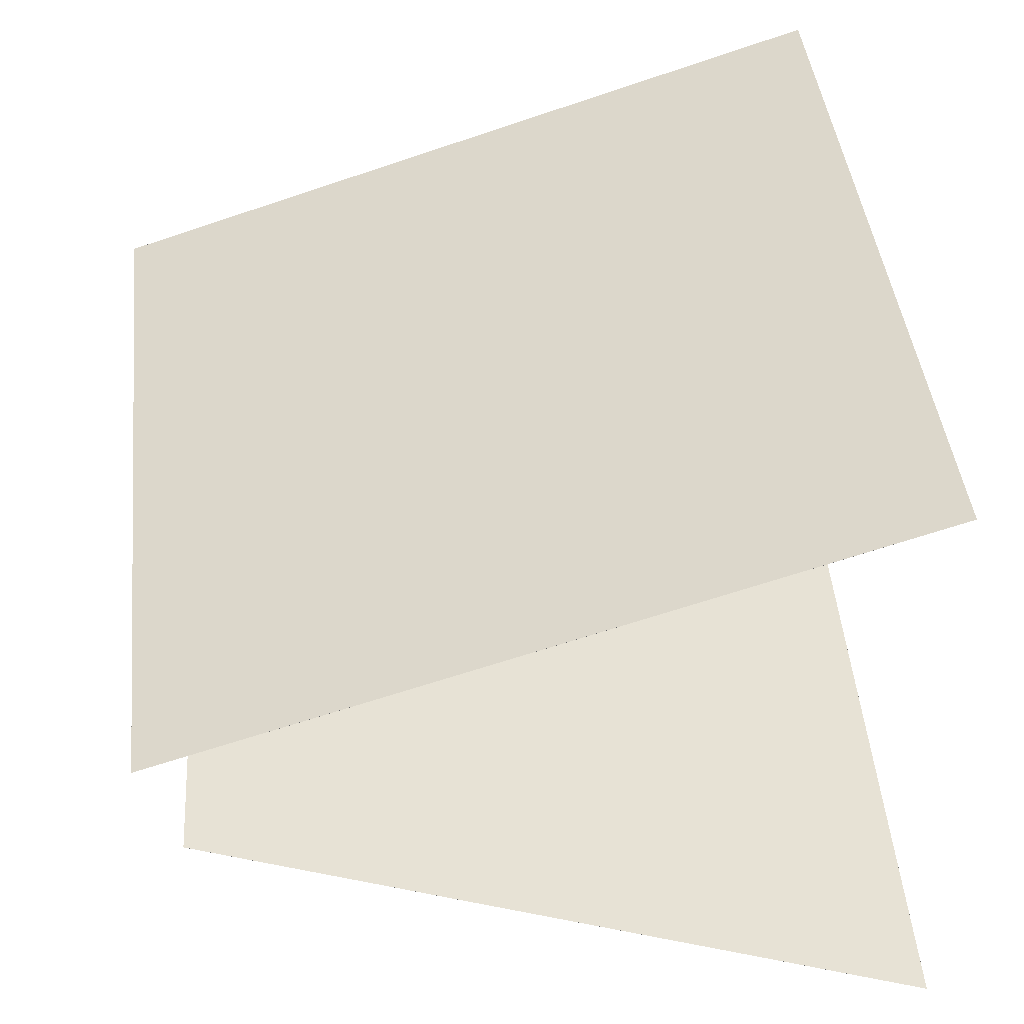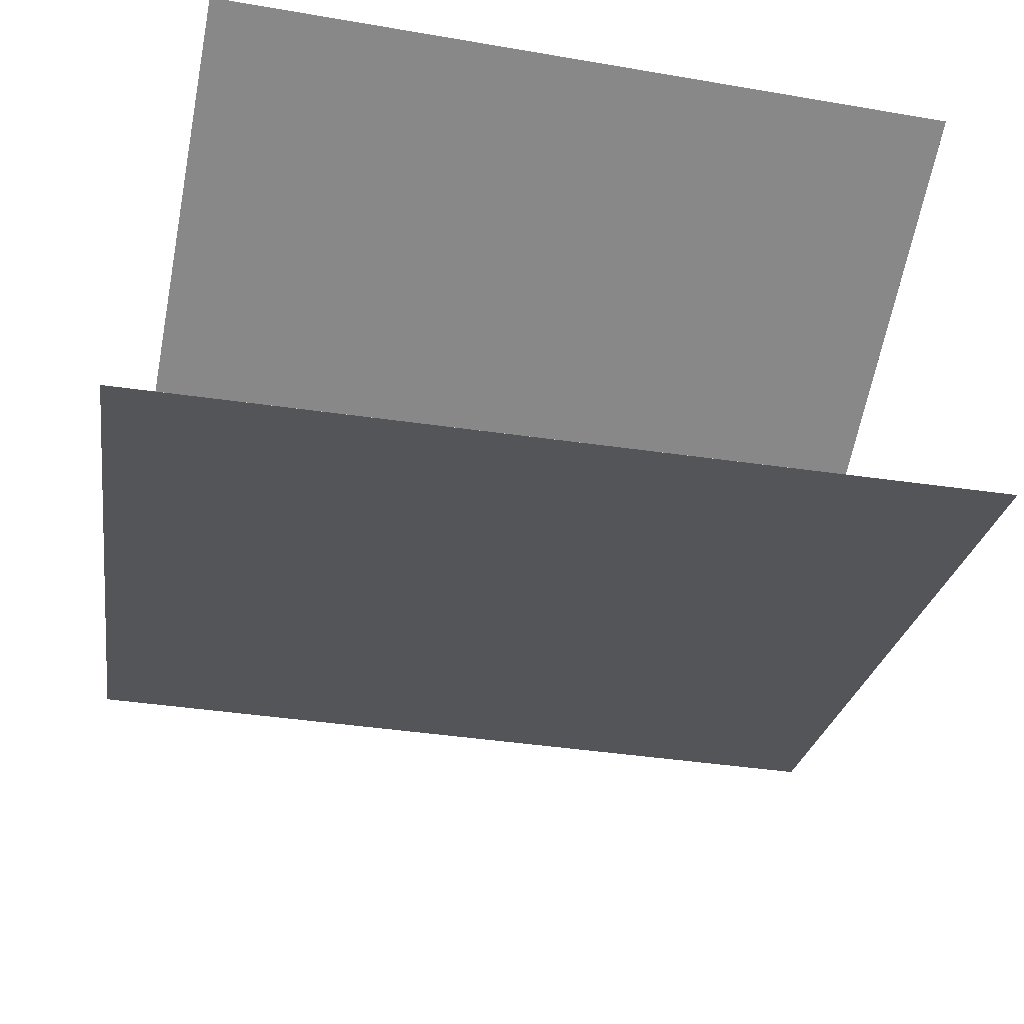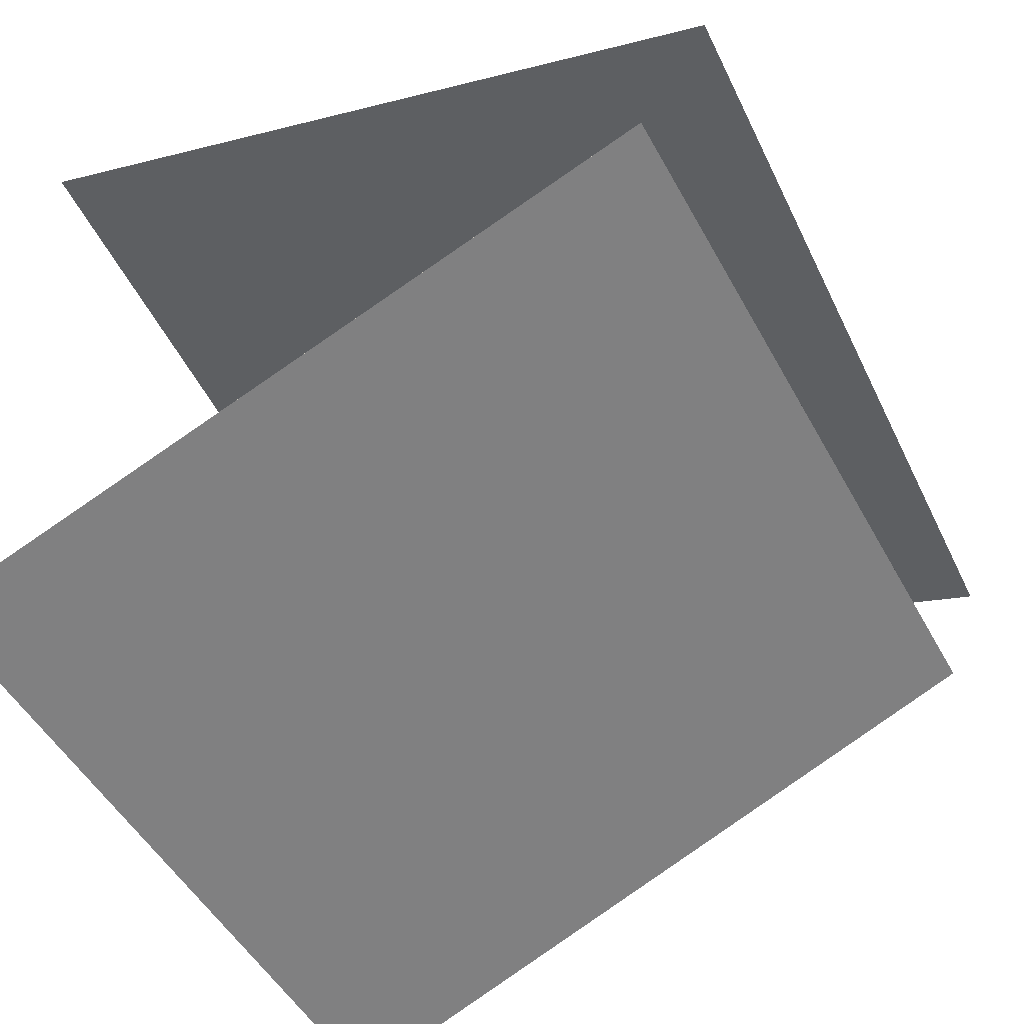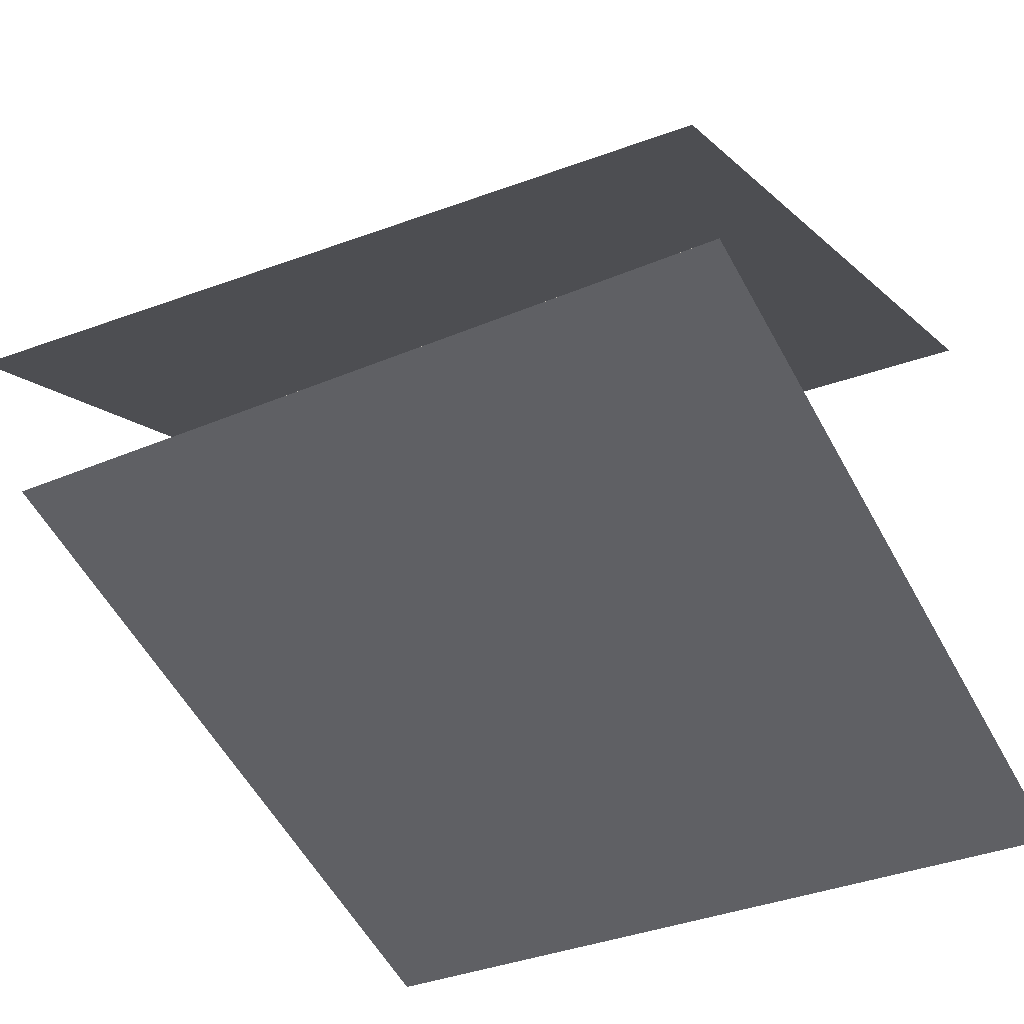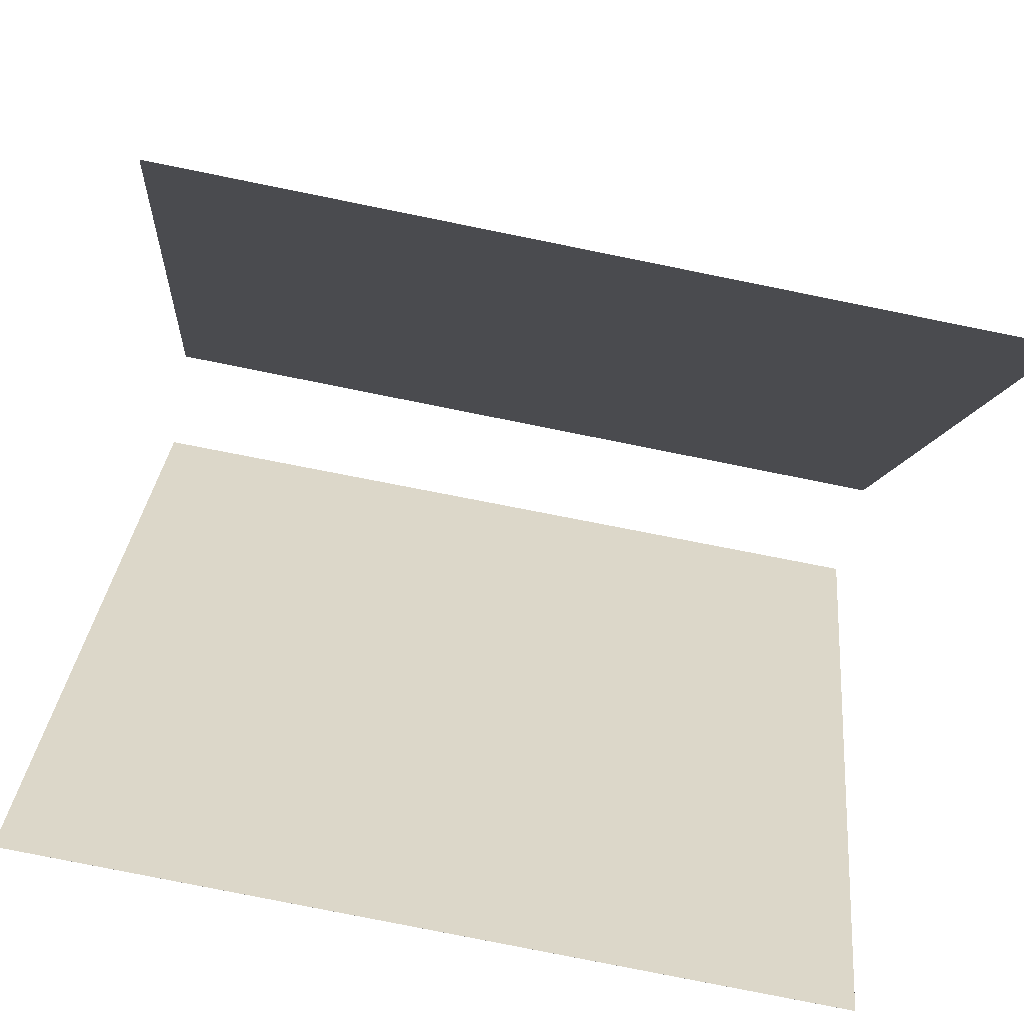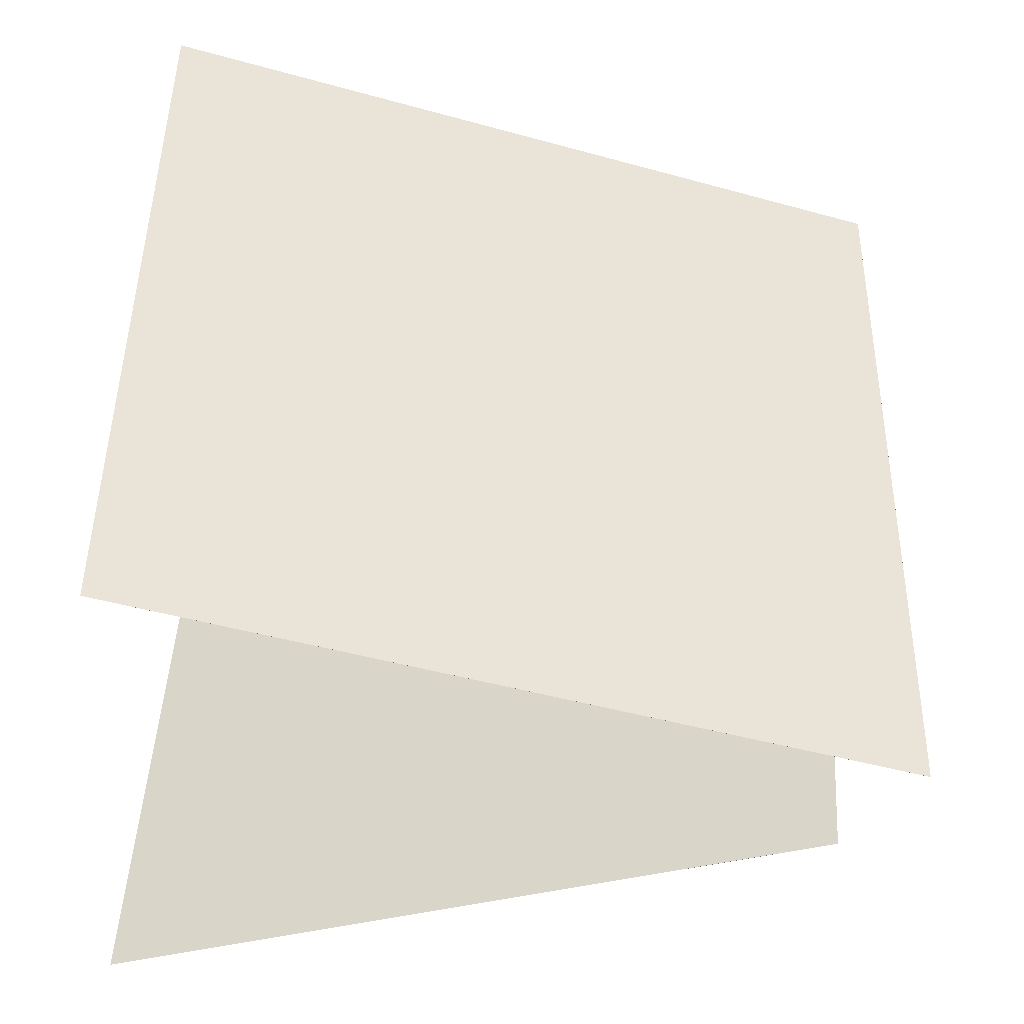
<metadata>
{"format":"obj","ext":"obj","renderer":"f3d","projection":"perspective","resolution":1024,"background":"white","views":[{"elev":42.7,"azim":-94.2,"up":"+Z"},{"elev":-45.2,"azim":-9.5,"up":"+Z"},{"elev":-50.3,"azim":117.3,"up":"+Z"},{"elev":-32.5,"azim":-150.0,"up":"+Z"},{"elev":-77.8,"azim":168.9,"up":"+Y"},{"elev":46.9,"azim":92.9,"up":"+Z"}]}
</metadata>
<code>
v 0.5124 0.5015 0.09387
v 0.5124 0.5015 0.09382
v -0.4815 0.4651 0.08581
v -0.4815 0.4651 0.08576
v 0.5446 -0.443 0.3942
v 0.5446 -0.443 0.3942
v -0.4493 -0.4794 0.3861
v -0.4493 -0.4794 0.3861
f 1.0 7.0 5.0
f 1.0 3.0 7.0
f 1.0 4.0 3.0
f 1.0 2.0 4.0
f 3.0 8.0 7.0
f 3.0 4.0 8.0
f 5.0 7.0 8.0
f 5.0 8.0 6.0
f 1.0 5.0 6.0
f 1.0 6.0 2.0
f 2.0 6.0 8.0
f 2.0 8.0 4.0
v 0.4972 -0.5164 -0.4076
v -0.4961 -0.5078 -0.4016
v 0.5074 0.4092 -0.05164
v -0.4858 0.4178 -0.0456
v 0.4972 -0.5165 -0.4076
v -0.4961 -0.5078 -0.4015
v 0.5074 0.4092 -0.05161
v -0.4858 0.4178 -0.04557
f 9.0 15.0 13.0
f 9.0 11.0 15.0
f 9.0 12.0 11.0
f 9.0 10.0 12.0
f 11.0 16.0 15.0
f 11.0 12.0 16.0
f 13.0 15.0 16.0
f 13.0 16.0 14.0
f 9.0 13.0 14.0
f 9.0 14.0 10.0
f 10.0 14.0 16.0
f 10.0 16.0 12.0

</code>
